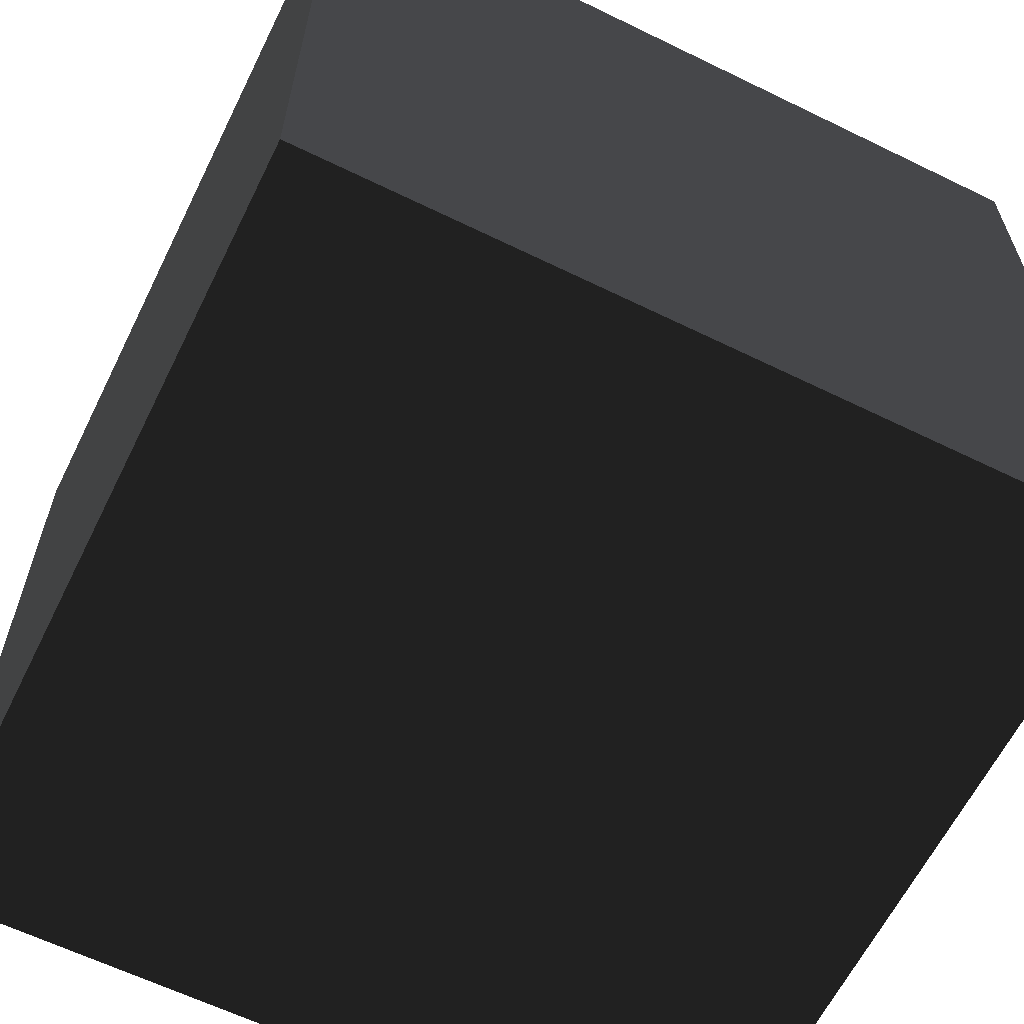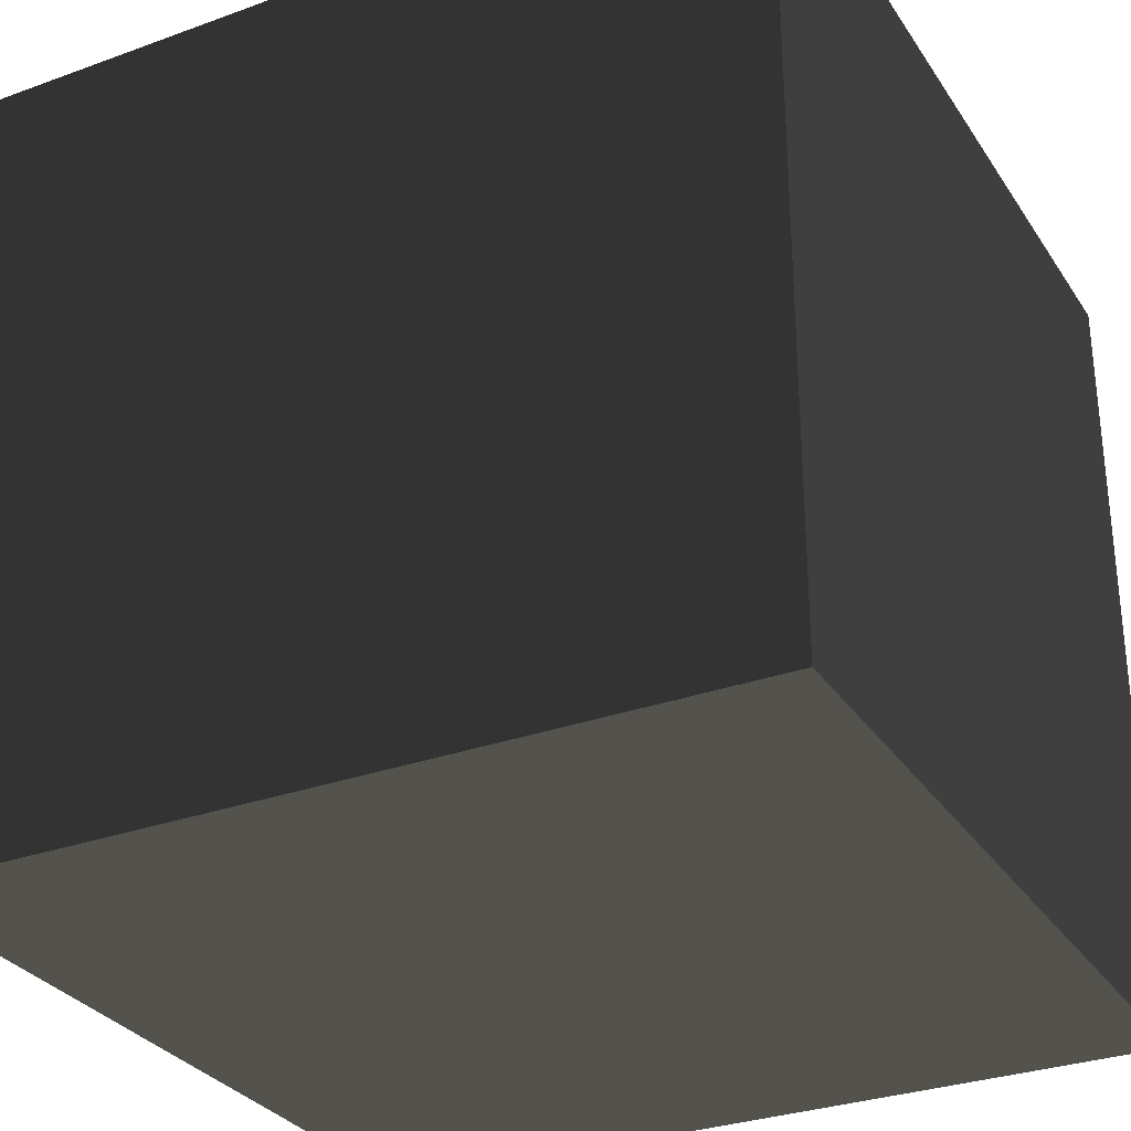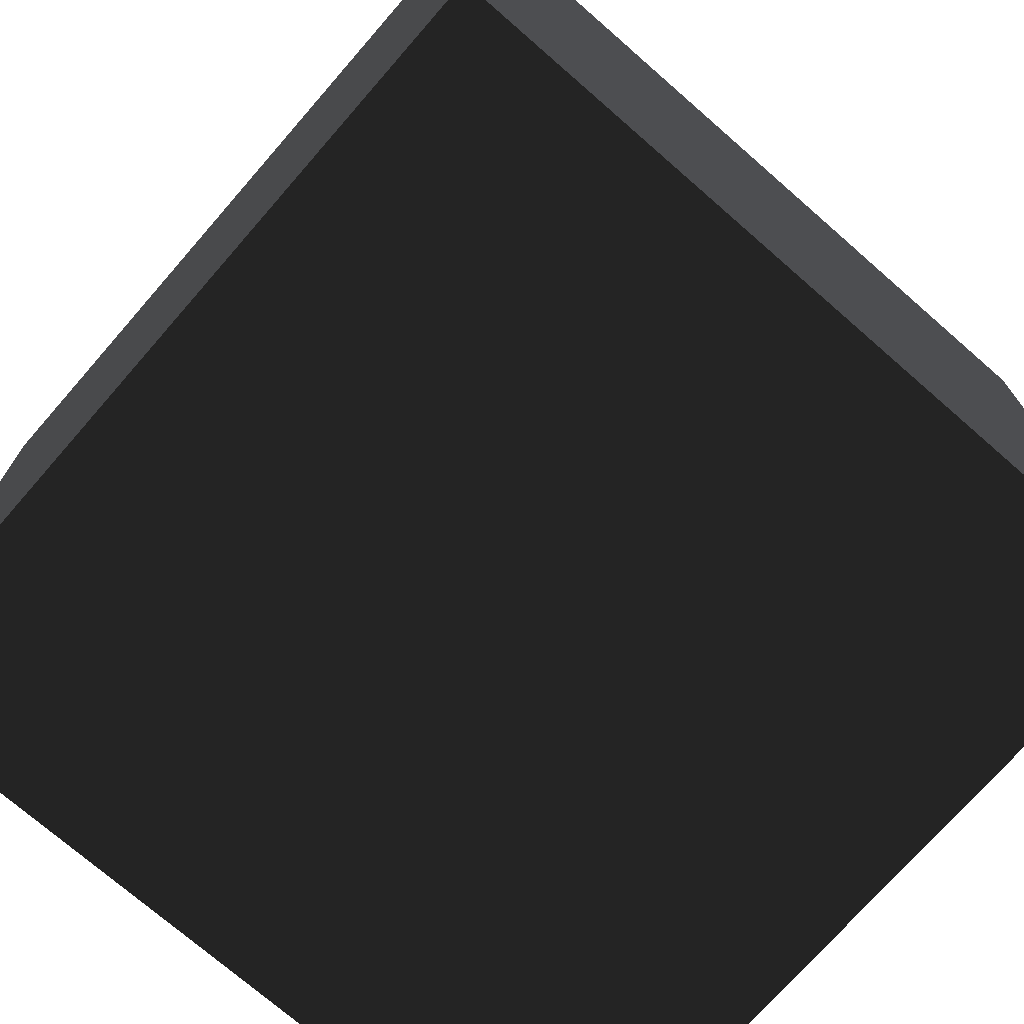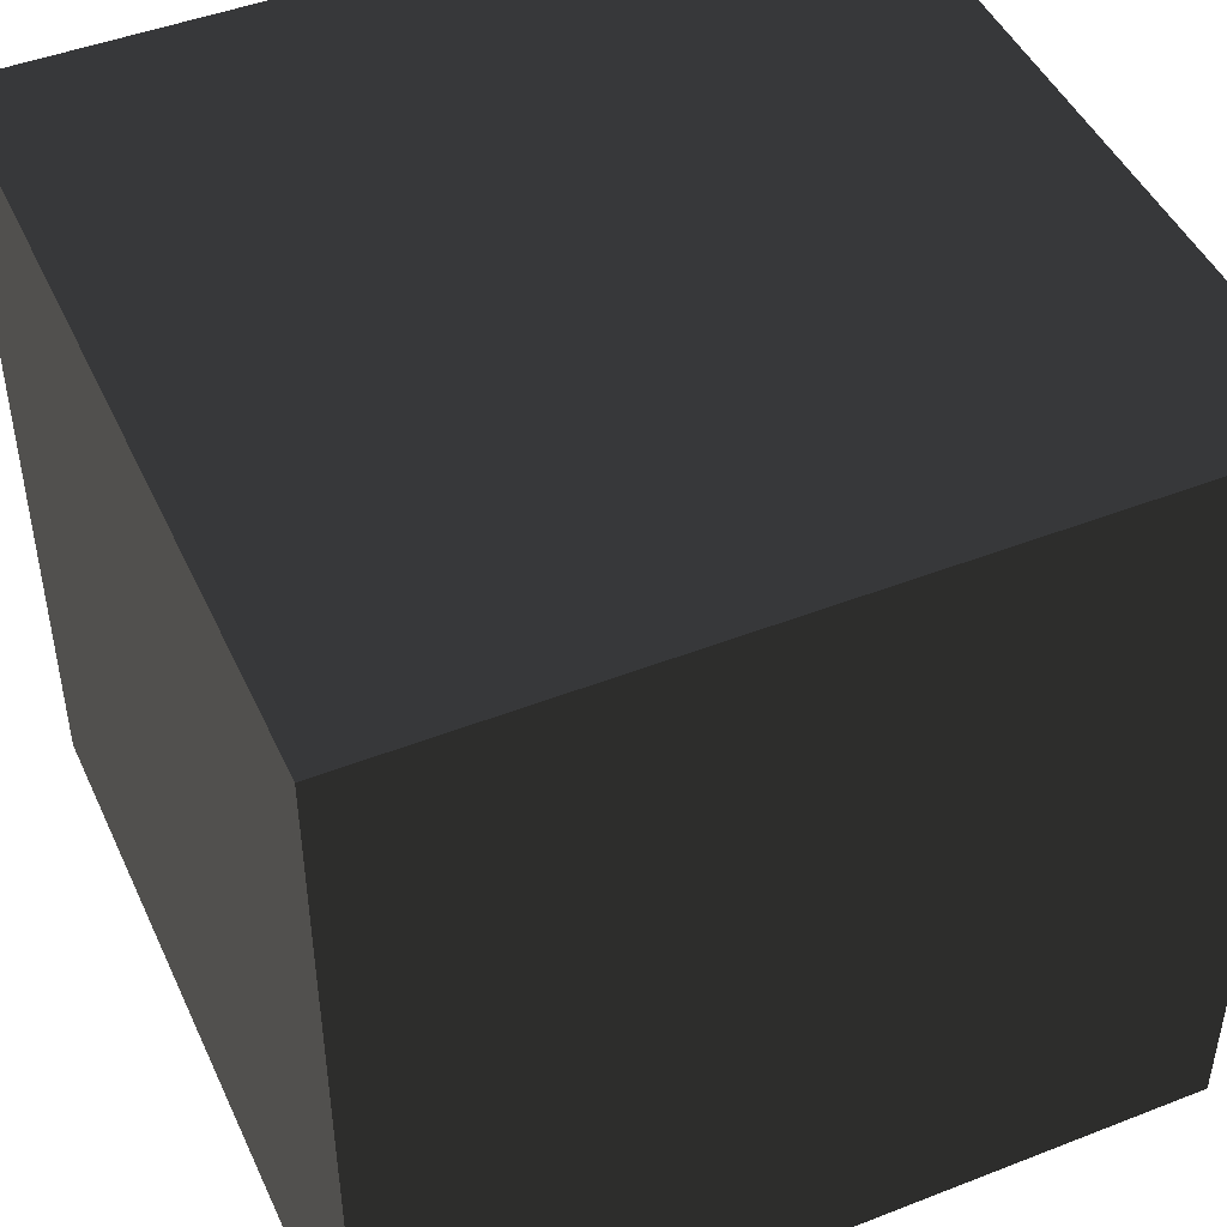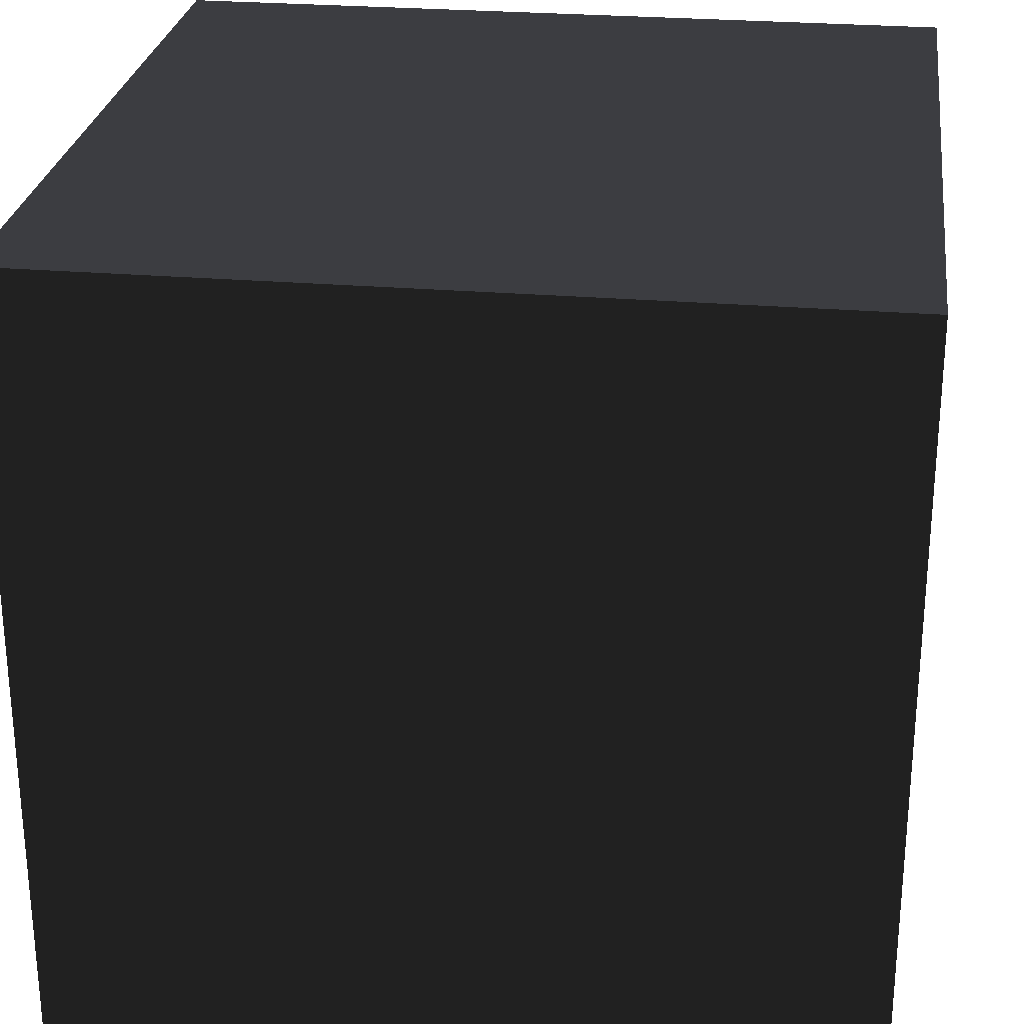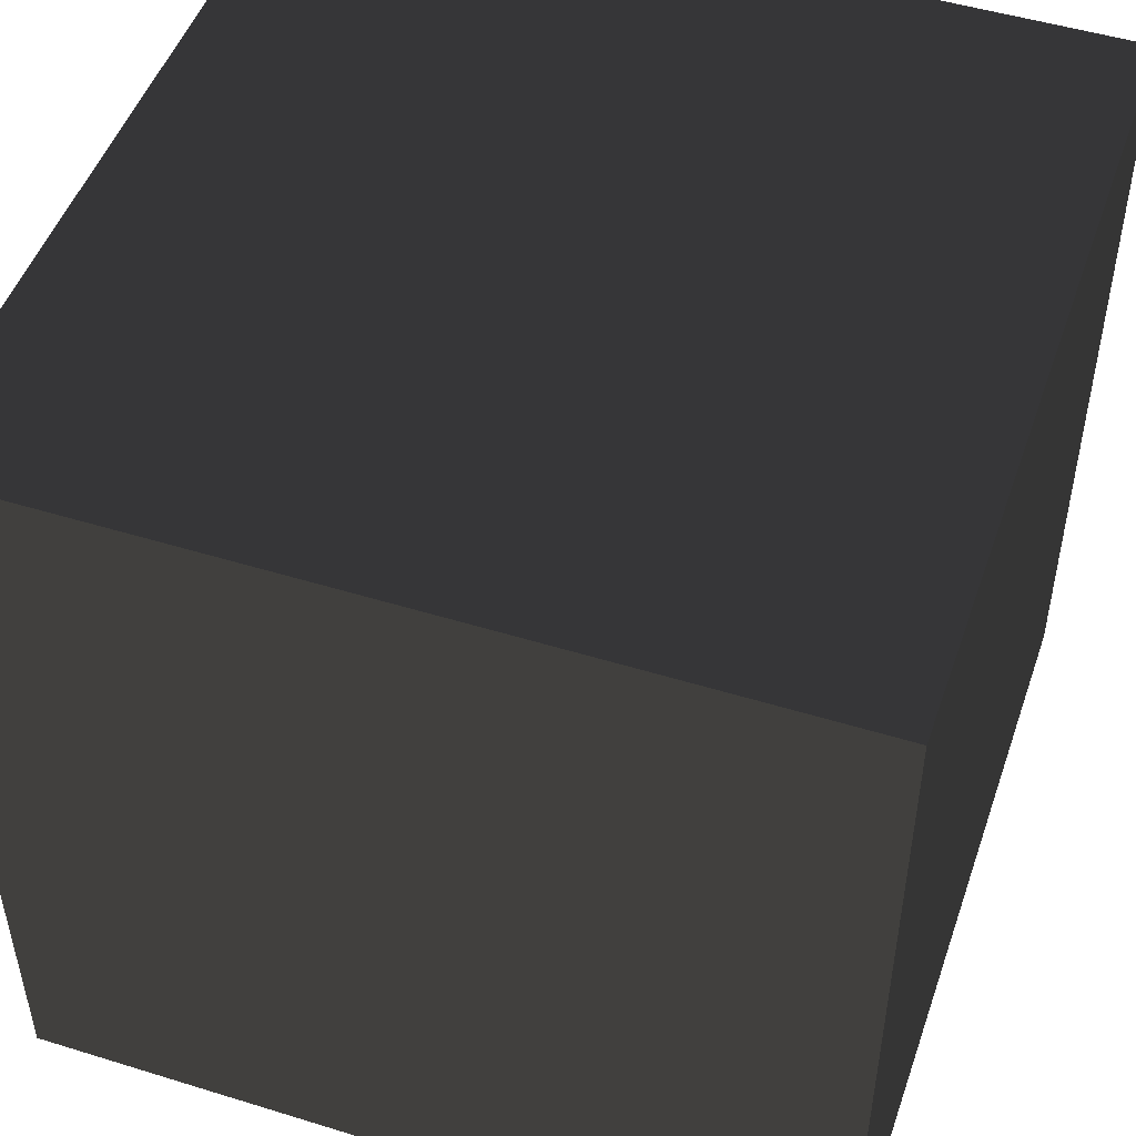
<metadata>
{"format":"obj","ext":"obj","renderer":"f3d","projection":"perspective","resolution":1024,"background":"white","views":[{"elev":-62.6,"azim":-116.3,"up":"+Z"},{"elev":-30.6,"azim":117.6,"up":"+Z"},{"elev":-73.4,"azim":-41.1,"up":"+Y"},{"elev":46.5,"azim":-114.0,"up":"+Y"},{"elev":26.7,"azim":97.5,"up":"+Y"},{"elev":49.2,"azim":-161.1,"up":"+Z"}]}
</metadata>
<code>
v -1 -1 -1
v  1 -1 -1
v  1  1 -1
v -1  1 -1
v -1 -1  1
v  1 -1  1
v  1  1  1
v -1  1  1
f 1 2 3
f 1 3 4
f 5 8 7
f 5 7 6
f 1 5 6
f 1 6 2
f 4 3 7
f 4 7 8
f 1 4 8
f 1 8 5
f 2 6 7
f 2 7 3

</code>
